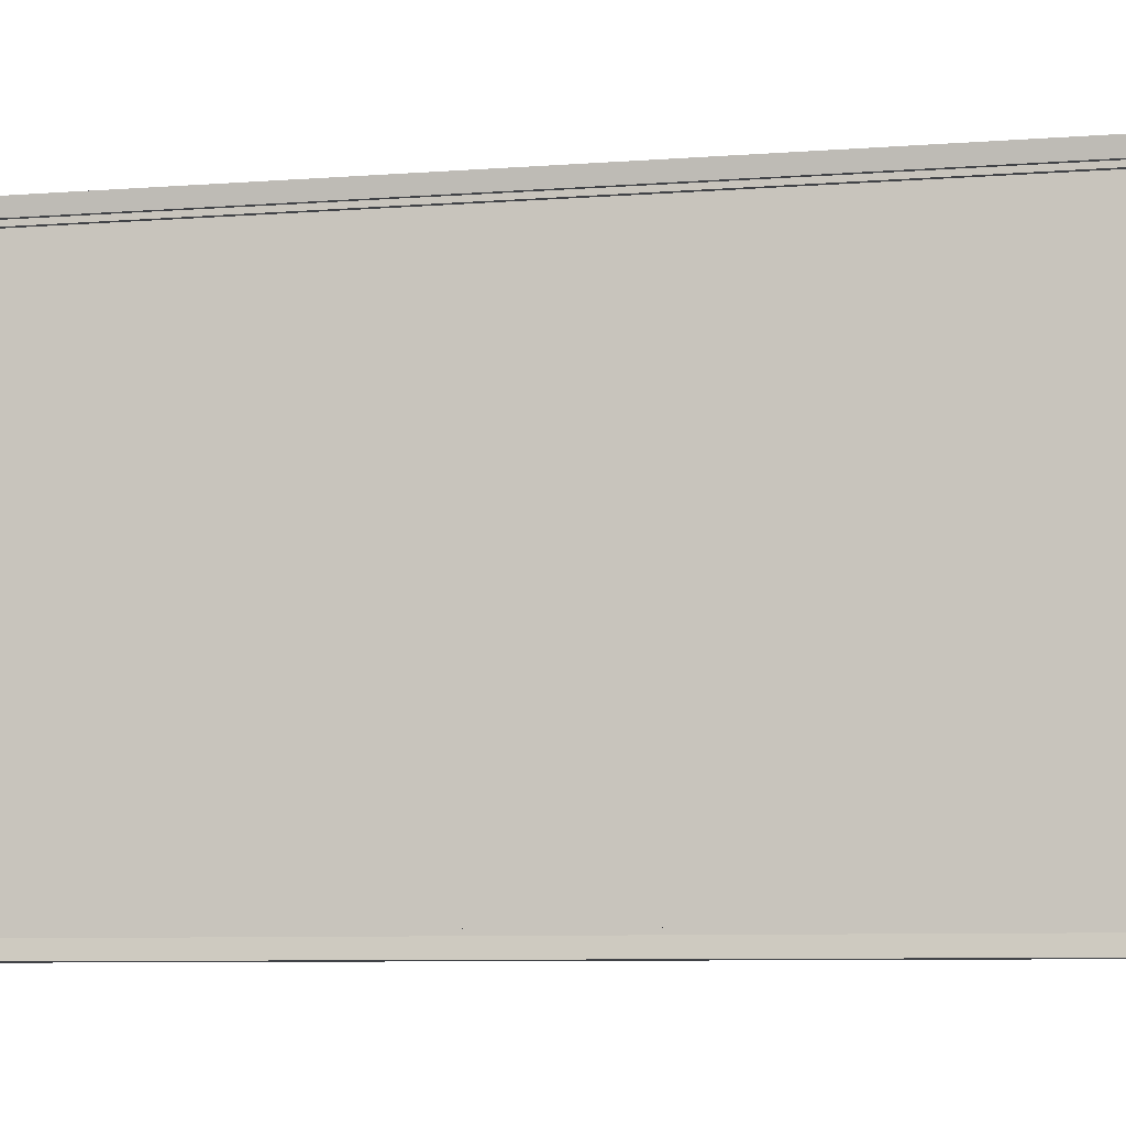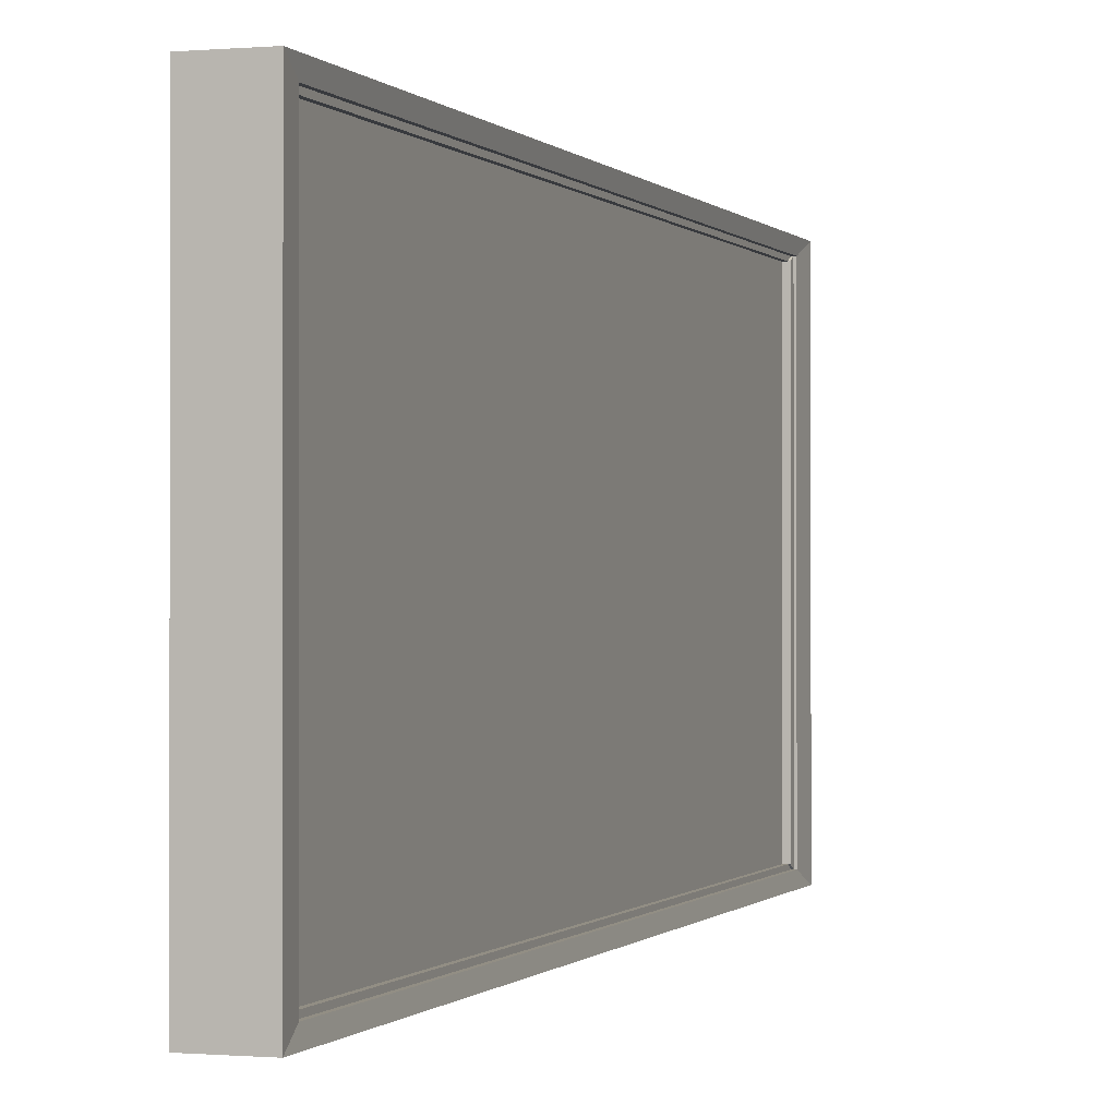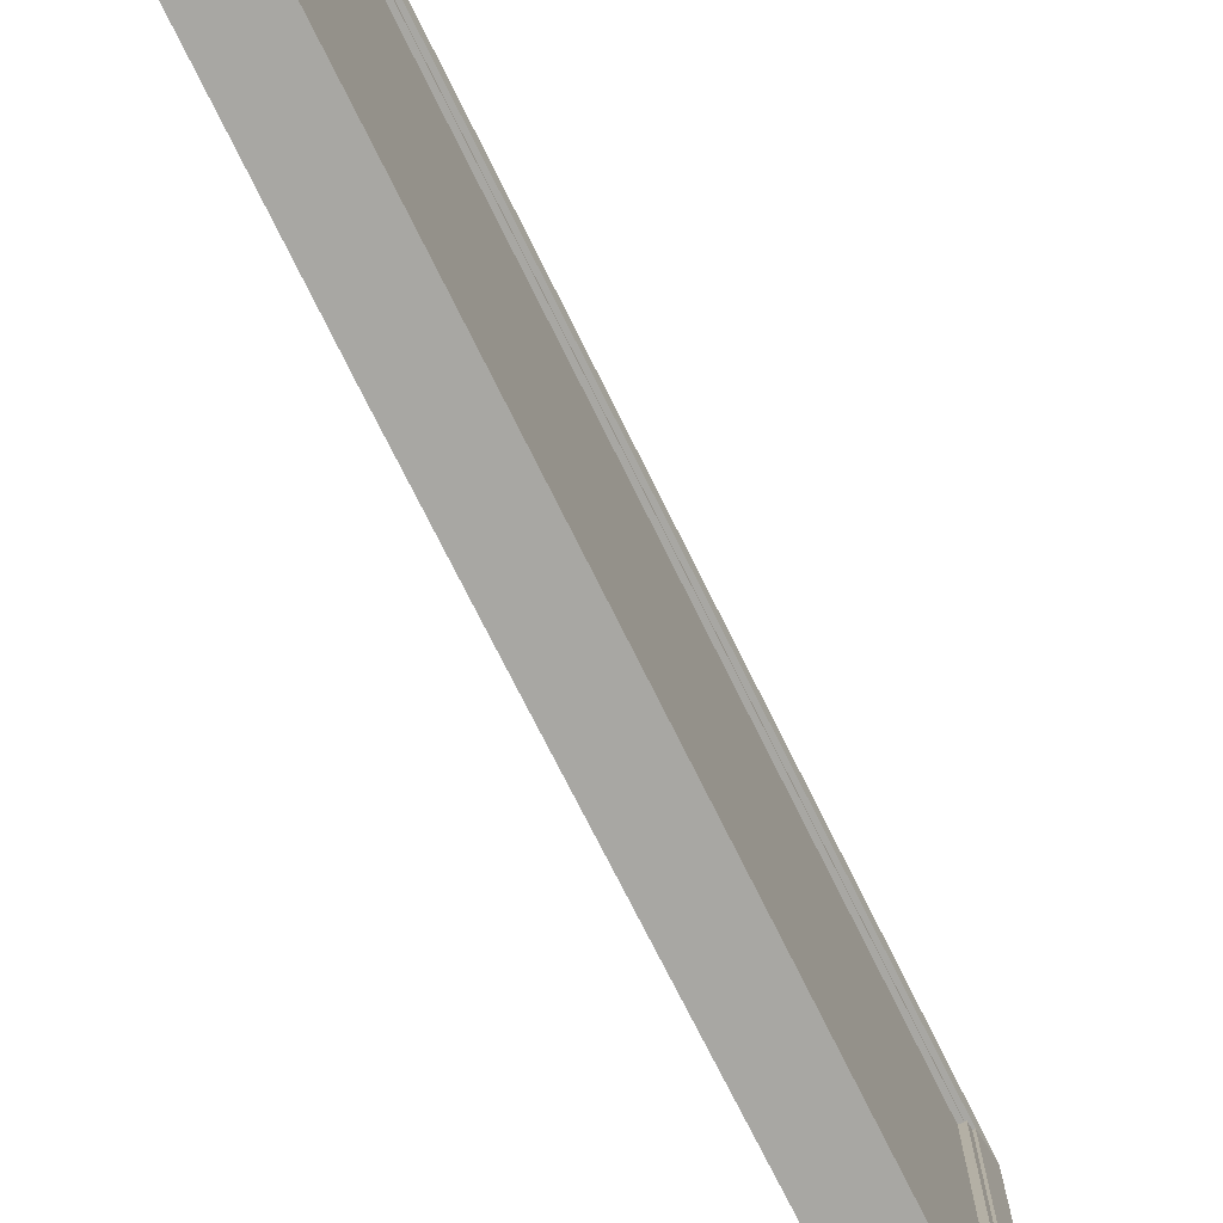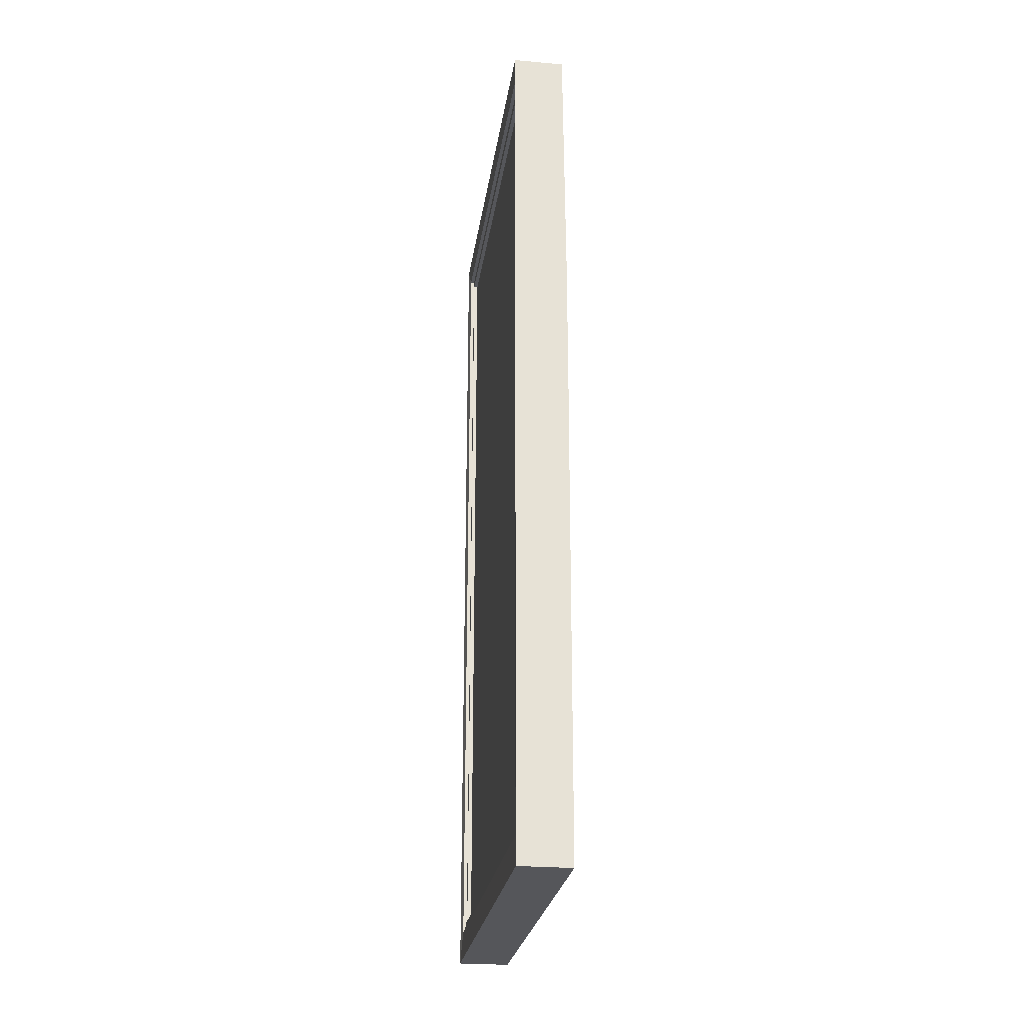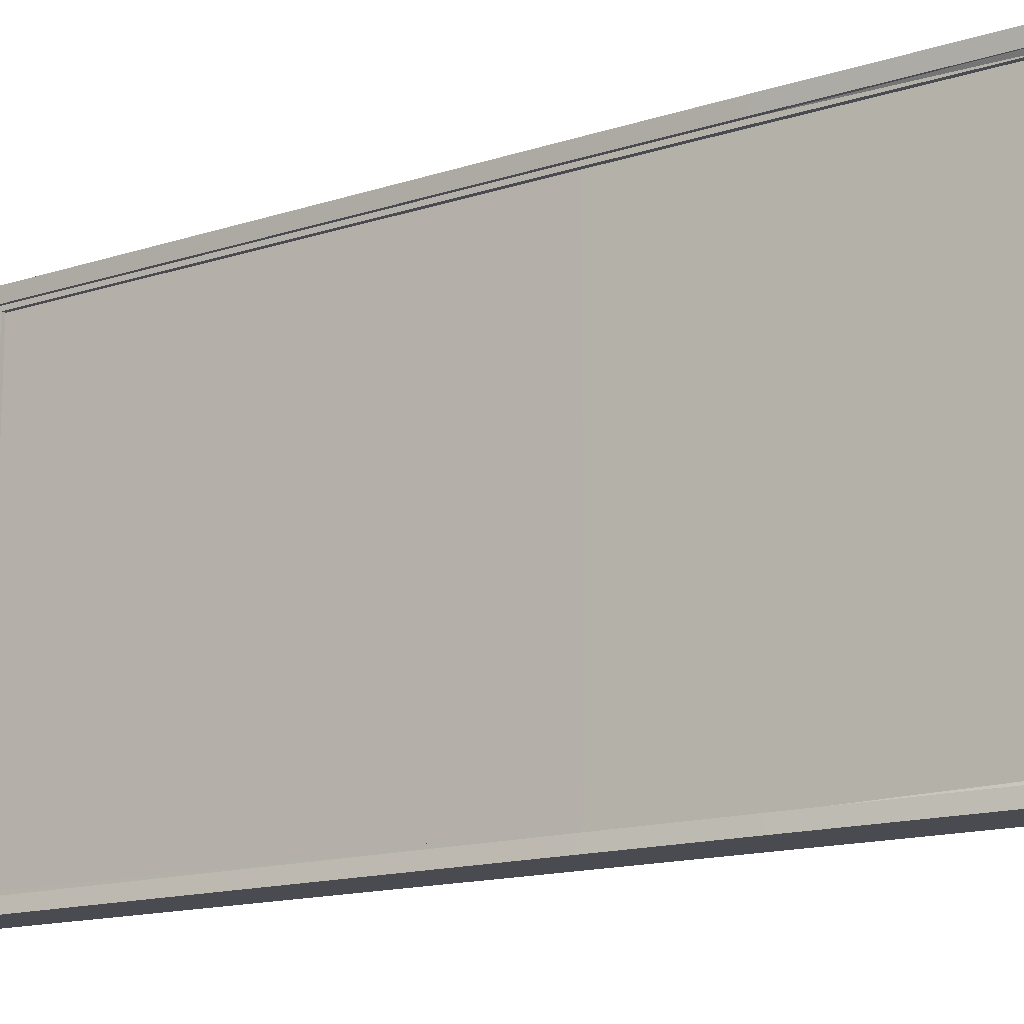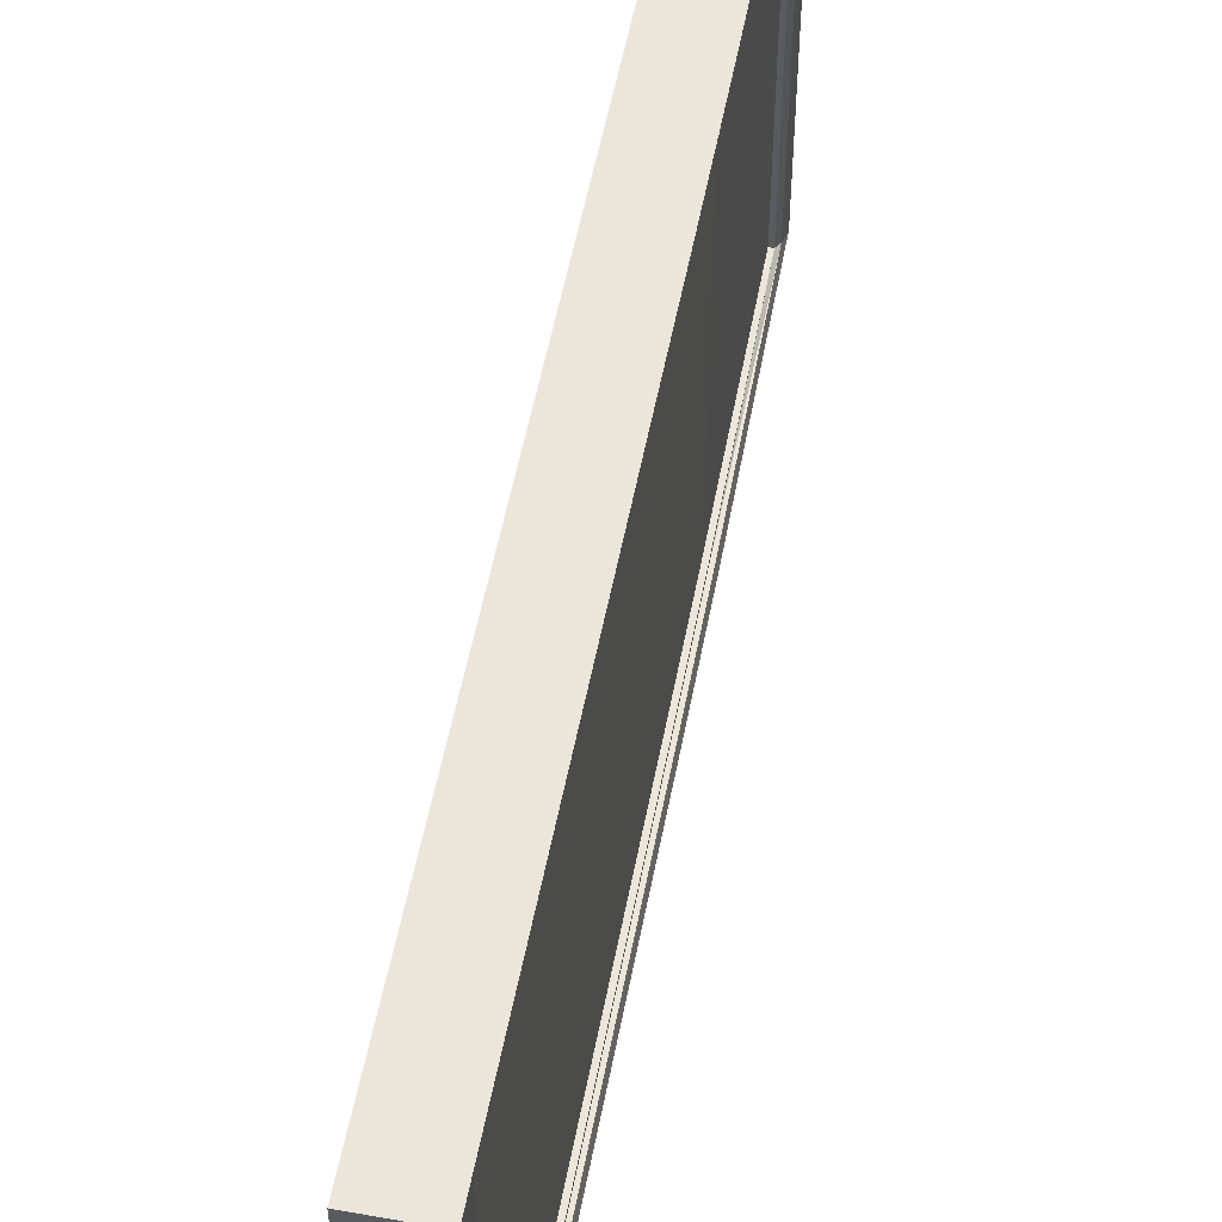
<metadata>
{"format":"obj","ext":"obj","renderer":"f3d","projection":"perspective","resolution":1024,"background":"white","views":[{"elev":-7.2,"azim":-76.9,"up":"+Z"},{"elev":-0.4,"azim":-161.6,"up":"+Z"},{"elev":-74.5,"azim":-153.6,"up":"+Z"},{"elev":-25.8,"azim":-8.1,"up":"+Y"},{"elev":-14.4,"azim":125.6,"up":"+Z"},{"elev":54.5,"azim":10.7,"up":"+Z"}]}
</metadata>
<code>
o BasicWall_Cube.022
v -0.05 0.09194 0.4655
v -0.05 2.052 0.4655
v -0.05 0.09194 -0.4655
v -0.05 2.052 -0.4655
v 0.05 0.09194 0.4655
v 0.05 2.052 0.4655
v 0.05 0.09194 -0.4655
v 0.05 2.052 -0.4655
v -0.05 1.217 0.4655
v -0.05 1.487 0.4655
v -0.05 1.487 -0.4655
v -0.05 1.217 -0.4655
v 0.05323 1.487 -0.4655
v 0.05323 1.217 -0.4655
v 0.05323 1.487 0.4655
v 0.05323 1.217 0.4655
v 0.05323 1.21 0.4655
v -0.05 1.21 0.4655
v 0.05323 1.494 0.4655
v -0.05 1.494 0.4655
v 0.05323 1.21 -0.4655
v 0.05323 1.494 -0.4655
v -0.05 1.21 -0.4655
v -0.05 1.494 -0.4655
v -0.05 0.072 -0.475
v -0.05 0.072 0.475
v -0.05 1.494 0.475
v -0.05 2.072 0.475
v -0.05 2.072 -0.475
v -0.05 1.21 -0.475
v 0.05323 1.21 -0.475
v 0.05 0.072 -0.475
v 0.05 0.072 0.475
v 0.05733 2.072 -0.475
v 0.05733 2.072 0.475
v 0.05323 1.21 0.475
v -0.05 1.21 0.475
v -0.05 1.217 0.475
v -0.05 1.487 0.475
v -0.05 1.494 -0.475
v -0.05 1.487 -0.475
v -0.05 1.217 -0.475
v 0.05323 1.494 -0.475
v 0.05323 1.487 -0.475
v 0.05323 1.217 -0.475
v 0.05323 1.494 0.475
v 0.05323 1.487 0.475
v 0.05323 1.217 0.475
v -0.05 0.09194 -0.4655
v -0.05 0.09194 0.4655
v -0.05 1.494 0.4655
v -0.05 2.052 0.4655
v -0.05 2.052 -0.4655
v -0.05 1.21 -0.4655
v 0.05323 1.21 -0.4655
v 0.05 0.09194 -0.4655
v 0.05 0.09194 0.4655
v 0.05 2.052 -0.4655
v 0.05 2.052 0.4655
v 0.05323 1.21 0.4655
v -0.05 1.21 0.4655
v -0.05 1.217 0.4655
v -0.05 1.487 0.4655
v -0.05 1.494 -0.4655
v -0.05 1.487 -0.4655
v -0.05 1.217 -0.4655
v 0.05323 1.494 -0.4655
v 0.05323 1.487 -0.4655
v 0.05323 1.217 -0.4655
v 0.05323 1.494 0.4655
v 0.05323 1.487 0.4655
v 0.05323 1.217 0.4655
v -0.04029 0.09194 -0.4655
v -0.04029 0.09194 0.4655
v -0.04029 1.494 0.4655
v -0.04029 2.052 0.4655
v -0.04029 2.052 -0.4655
v -0.04029 1.21 -0.4655
v 0.04332 1.21 -0.4655
v 0.0407 0.09194 -0.4655
v 0.0407 0.09194 0.4655
v 0.0407 2.052 -0.4655
v 0.0407 2.052 0.4655
v 0.04332 1.21 0.4655
v -0.04029 1.21 0.4655
v -0.04029 1.217 0.4655
v -0.04029 1.487 0.4655
v -0.04029 1.494 -0.4655
v -0.04029 1.487 -0.4655
v -0.04029 1.217 -0.4655
v 0.04332 1.494 -0.4655
v 0.04332 1.487 -0.4655
v 0.04332 1.217 -0.4655
v 0.04332 1.494 0.4655
v 0.04332 1.487 0.4655
v 0.04332 1.217 0.4655
v -0.05 0.072 -0.475
v -0.05 0.072 0.475
v -0.05 0.09194 -0.4655
v -0.05 0.09194 0.4655
v -0.05386 0.072 -0.475
v -0.05386 0.072 0.475
v -0.05386 0.09194 -0.4655
v -0.05386 0.09194 0.4655
v -0.05406 0.072 -0.475
v -0.05406 0.072 0.475
v -0.05406 0.09194 -0.4655
v -0.05406 0.09194 0.4655
v -0.05319 -0.002113 -0.5047
v -0.05319 -0.002113 0.5047
v -0.05319 1.508 0.5047
v -0.05319 2.123 0.5047
v -0.05319 2.123 -0.5047
v -0.05319 1.207 -0.5047
v 0.05306 -0.002113 -0.5047
v 0.06088 2.123 -0.5047
v 0.05649 1.207 -0.5047
v 0.05306 -0.002113 0.5047
v 0.06088 2.123 0.5047
v 0.05649 1.207 0.5047
v -0.05319 1.207 0.5047
v -0.05319 1.214 0.5047
v -0.05319 1.501 0.5047
v -0.05319 1.508 -0.5047
v -0.05319 1.501 -0.5047
v -0.05319 1.214 -0.5047
v 0.05649 1.508 -0.5047
v 0.05649 1.501 -0.5047
v 0.05649 1.214 -0.5047
v 0.05649 1.508 0.5047
v 0.05649 1.501 0.5047
v 0.05649 1.214 0.5047
v -0.05894 0.072 -0.475
v -0.05894 0.072 0.475
v -0.05894 1.494 0.475
v -0.05894 2.072 0.475
v -0.05894 2.072 -0.475
v -0.05894 1.21 -0.475
v -0.06265 -0.002113 -0.5047
v -0.06265 1.207 -0.5047
v 0.06108 1.21 -0.475
v 0.05733 0.072 -0.475
v 0.05733 0.072 0.475
v 0.06108 1.21 0.475
v 0.06487 1.508 -0.5047
v 0.06108 1.494 -0.475
v 0.06108 1.487 -0.475
v 0.06487 1.501 -0.5047
v -0.05894 1.21 0.475
v -0.05894 1.217 0.475
v -0.05894 1.487 0.475
v -0.05894 1.494 -0.475
v -0.05894 1.487 -0.475
v -0.05894 1.217 -0.475
v 0.05733 2.072 -0.475
v 0.06108 1.217 -0.475
v 0.05733 2.072 0.475
v 0.06108 1.494 0.475
v 0.06108 1.487 0.475
v 0.06108 1.217 0.475
v -0.06265 -0.002113 0.5047
v -0.06265 1.508 0.5047
v -0.06265 2.123 0.5047
v -0.06265 2.123 -0.5047
v 0.06487 1.207 -0.5047
v 0.06088 -0.002113 -0.5047
v 0.06088 -0.002113 0.5047
v 0.06487 1.207 0.5047
v -0.06265 1.207 0.5047
v -0.06265 1.214 0.5047
v -0.06265 1.501 0.5047
v -0.06265 1.508 -0.5047
v -0.06265 1.501 -0.5047
v -0.06265 1.214 -0.5047
v 0.06088 2.123 -0.5047
v 0.06487 1.214 -0.5047
v 0.06088 2.123 0.5047
v 0.06487 1.508 0.5047
v 0.06487 1.501 0.5047
v 0.06487 1.214 0.5047
f 36 143 33
f 21 69 55
f 39 135 27
f 5 56 57
f 26 100 98
f 2 27 28
f 2 29 4
f 3 30 25
f 7 31 21
f 5 32 7
f 8 35 6
f 5 36 33
f 1 37 18
f 9 39 10
f 4 40 24
f 11 42 12
f 8 43 34
f 14 44 13
f 6 46 19
f 15 48 16
f 16 36 17
f 18 38 9
f 10 27 20
f 19 47 15
f 21 45 14
f 13 43 22
f 12 30 23
f 24 41 11
f 53 76 52
f 63 86 62
f 14 68 69
f 8 59 58
f 13 67 68
f 6 70 59
f 17 57 60
f 12 54 66
f 3 50 49
f 15 72 71
f 1 61 50
f 24 65 64
f 20 52 51
f 16 60 72
f 9 63 62
f 2 53 52
f 18 62 61
f 4 64 53
f 23 49 54
f 10 51 63
f 11 66 65
f 7 55 56
f 19 71 70
f 22 58 67
f 84 80 79
f 78 74 85
f 62 85 61
f 64 77 53
f 49 78 54
f 51 87 63
f 66 89 65
f 56 79 80
f 71 94 70
f 58 91 67
f 56 81 57
f 69 79 55
f 68 93 69
f 59 82 58
f 67 92 68
f 59 94 83
f 57 84 60
f 54 90 66
f 50 73 49
f 72 95 71
f 61 74 50
f 65 88 64
f 52 75 51
f 60 96 72
f 97 103 99
f 1 99 100
f 25 98 97
f 3 97 99
f 104 106 102
f 99 104 100
f 100 102 98
f 98 101 97
f 107 106 108
f 102 105 101
f 101 107 103
f 103 108 104
f 37 150 38
f 33 142 32
f 48 144 36
f 31 142 141
f 47 160 48
f 46 157 158
f 45 147 44
f 30 133 25
f 34 146 155
f 46 159 47
f 31 156 45
f 44 146 43
f 26 149 37
f 42 138 30
f 38 151 39
f 25 134 26
f 40 153 41
f 29 152 40
f 27 136 28
f 41 154 42
f 28 137 29
f 36 144 143
f 21 14 69
f 39 151 135
f 5 7 56
f 26 1 100
f 2 20 27
f 2 28 29
f 3 23 30
f 7 32 31
f 5 33 32
f 8 34 35
f 5 17 36
f 1 26 37
f 9 38 39
f 4 29 40
f 11 41 42
f 8 22 43
f 14 45 44
f 6 35 46
f 15 47 48
f 16 48 36
f 18 37 38
f 10 39 27
f 19 46 47
f 21 31 45
f 13 44 43
f 12 42 30
f 24 40 41
f 53 77 76
f 63 87 86
f 14 13 68
f 8 6 59
f 13 22 67
f 6 19 70
f 17 5 57
f 12 23 54
f 3 1 50
f 15 16 72
f 1 18 61
f 24 11 65
f 20 2 52
f 16 17 60
f 9 10 63
f 2 4 53
f 18 9 62
f 4 24 64
f 23 3 49
f 10 20 51
f 11 12 66
f 7 21 55
f 19 15 71
f 22 8 58
f 92 91 95
f 91 82 94
f 95 91 94
f 82 83 94
f 95 96 92
f 96 84 93
f 92 96 93
f 79 93 84
f 84 81 80
f 87 75 89
f 75 76 88
f 89 75 88
f 76 77 88
f 89 90 87
f 90 78 86
f 87 90 86
f 85 86 78
f 78 73 74
f 62 86 85
f 64 88 77
f 49 73 78
f 51 75 87
f 66 90 89
f 56 55 79
f 71 95 94
f 58 82 91
f 56 80 81
f 69 93 79
f 68 92 93
f 59 83 82
f 67 91 92
f 59 70 94
f 57 81 84
f 54 78 90
f 50 74 73
f 72 96 95
f 61 85 74
f 65 89 88
f 52 76 75
f 60 84 96
f 97 101 103
f 1 3 99
f 25 26 98
f 3 25 97
f 104 108 106
f 99 103 104
f 100 104 102
f 98 102 101
f 107 105 106
f 102 106 105
f 101 105 107
f 103 107 108
f 37 149 150
f 33 143 142
f 48 160 144
f 31 32 142
f 47 159 160
f 46 35 157
f 45 156 147
f 30 138 133
f 34 43 146
f 46 158 159
f 31 141 156
f 44 147 146
f 26 134 149
f 42 154 138
f 38 150 151
f 25 133 134
f 40 152 153
f 29 137 152
f 27 135 136
f 41 153 154
f 28 136 137
f 124 164 113
f 125 172 124
f 115 110 109
f 113 119 116
f 115 109 114
f 118 120 121
f 110 139 109
f 123 170 122
f 114 174 126
f 121 161 110
f 127 148 128
f 129 165 117
f 34 119 35
f 131 178 130
f 120 167 168
f 111 171 123
f 122 169 121
f 138 174 140
f 157 178 158
f 133 140 139
f 146 148 145
f 159 180 160
f 134 169 149
f 152 173 153
f 144 180 168
f 151 170 171
f 142 165 141
f 149 170 150
f 137 172 152
f 143 166 142
f 135 171 162
f 133 161 134
f 153 174 154
f 158 179 159
f 136 162 163
f 155 145 175
f 143 168 167
f 141 176 156
f 137 163 164
f 147 176 148
f 112 162 111
f 35 177 157
f 126 173 125
f 113 163 112
f 127 175 145
f 109 140 114
f 128 176 129
f 119 178 177
f 116 155 175
f 132 179 131
f 117 166 115
f 120 180 132
f 115 167 118
f 124 172 164
f 125 173 172
f 115 118 110
f 113 112 119
f 125 124 128
f 124 113 127
f 128 124 127
f 113 116 127
f 128 129 126
f 129 117 114
f 114 117 115
f 114 126 129
f 126 125 128
f 130 119 112
f 111 123 131
f 123 122 131
f 130 112 111
f 120 132 122
f 132 131 122
f 120 122 121
f 131 130 111
f 121 110 118
f 110 161 139
f 123 171 170
f 114 140 174
f 121 169 161
f 127 145 148
f 129 176 165
f 34 116 119
f 131 179 178
f 120 118 167
f 111 162 171
f 122 170 169
f 138 154 174
f 157 177 178
f 133 138 140
f 146 147 148
f 159 179 180
f 134 161 169
f 152 172 173
f 144 160 180
f 151 150 170
f 142 166 165
f 149 169 170
f 137 164 172
f 143 167 166
f 135 151 171
f 133 139 161
f 153 173 174
f 158 178 179
f 136 135 162
f 155 146 145
f 143 144 168
f 141 165 176
f 137 136 163
f 147 156 176
f 112 163 162
f 35 119 177
f 126 174 173
f 113 164 163
f 127 116 175
f 109 139 140
f 128 148 176
f 119 130 178
f 116 34 155
f 132 180 179
f 117 165 166
f 120 168 180
f 115 166 167

</code>
